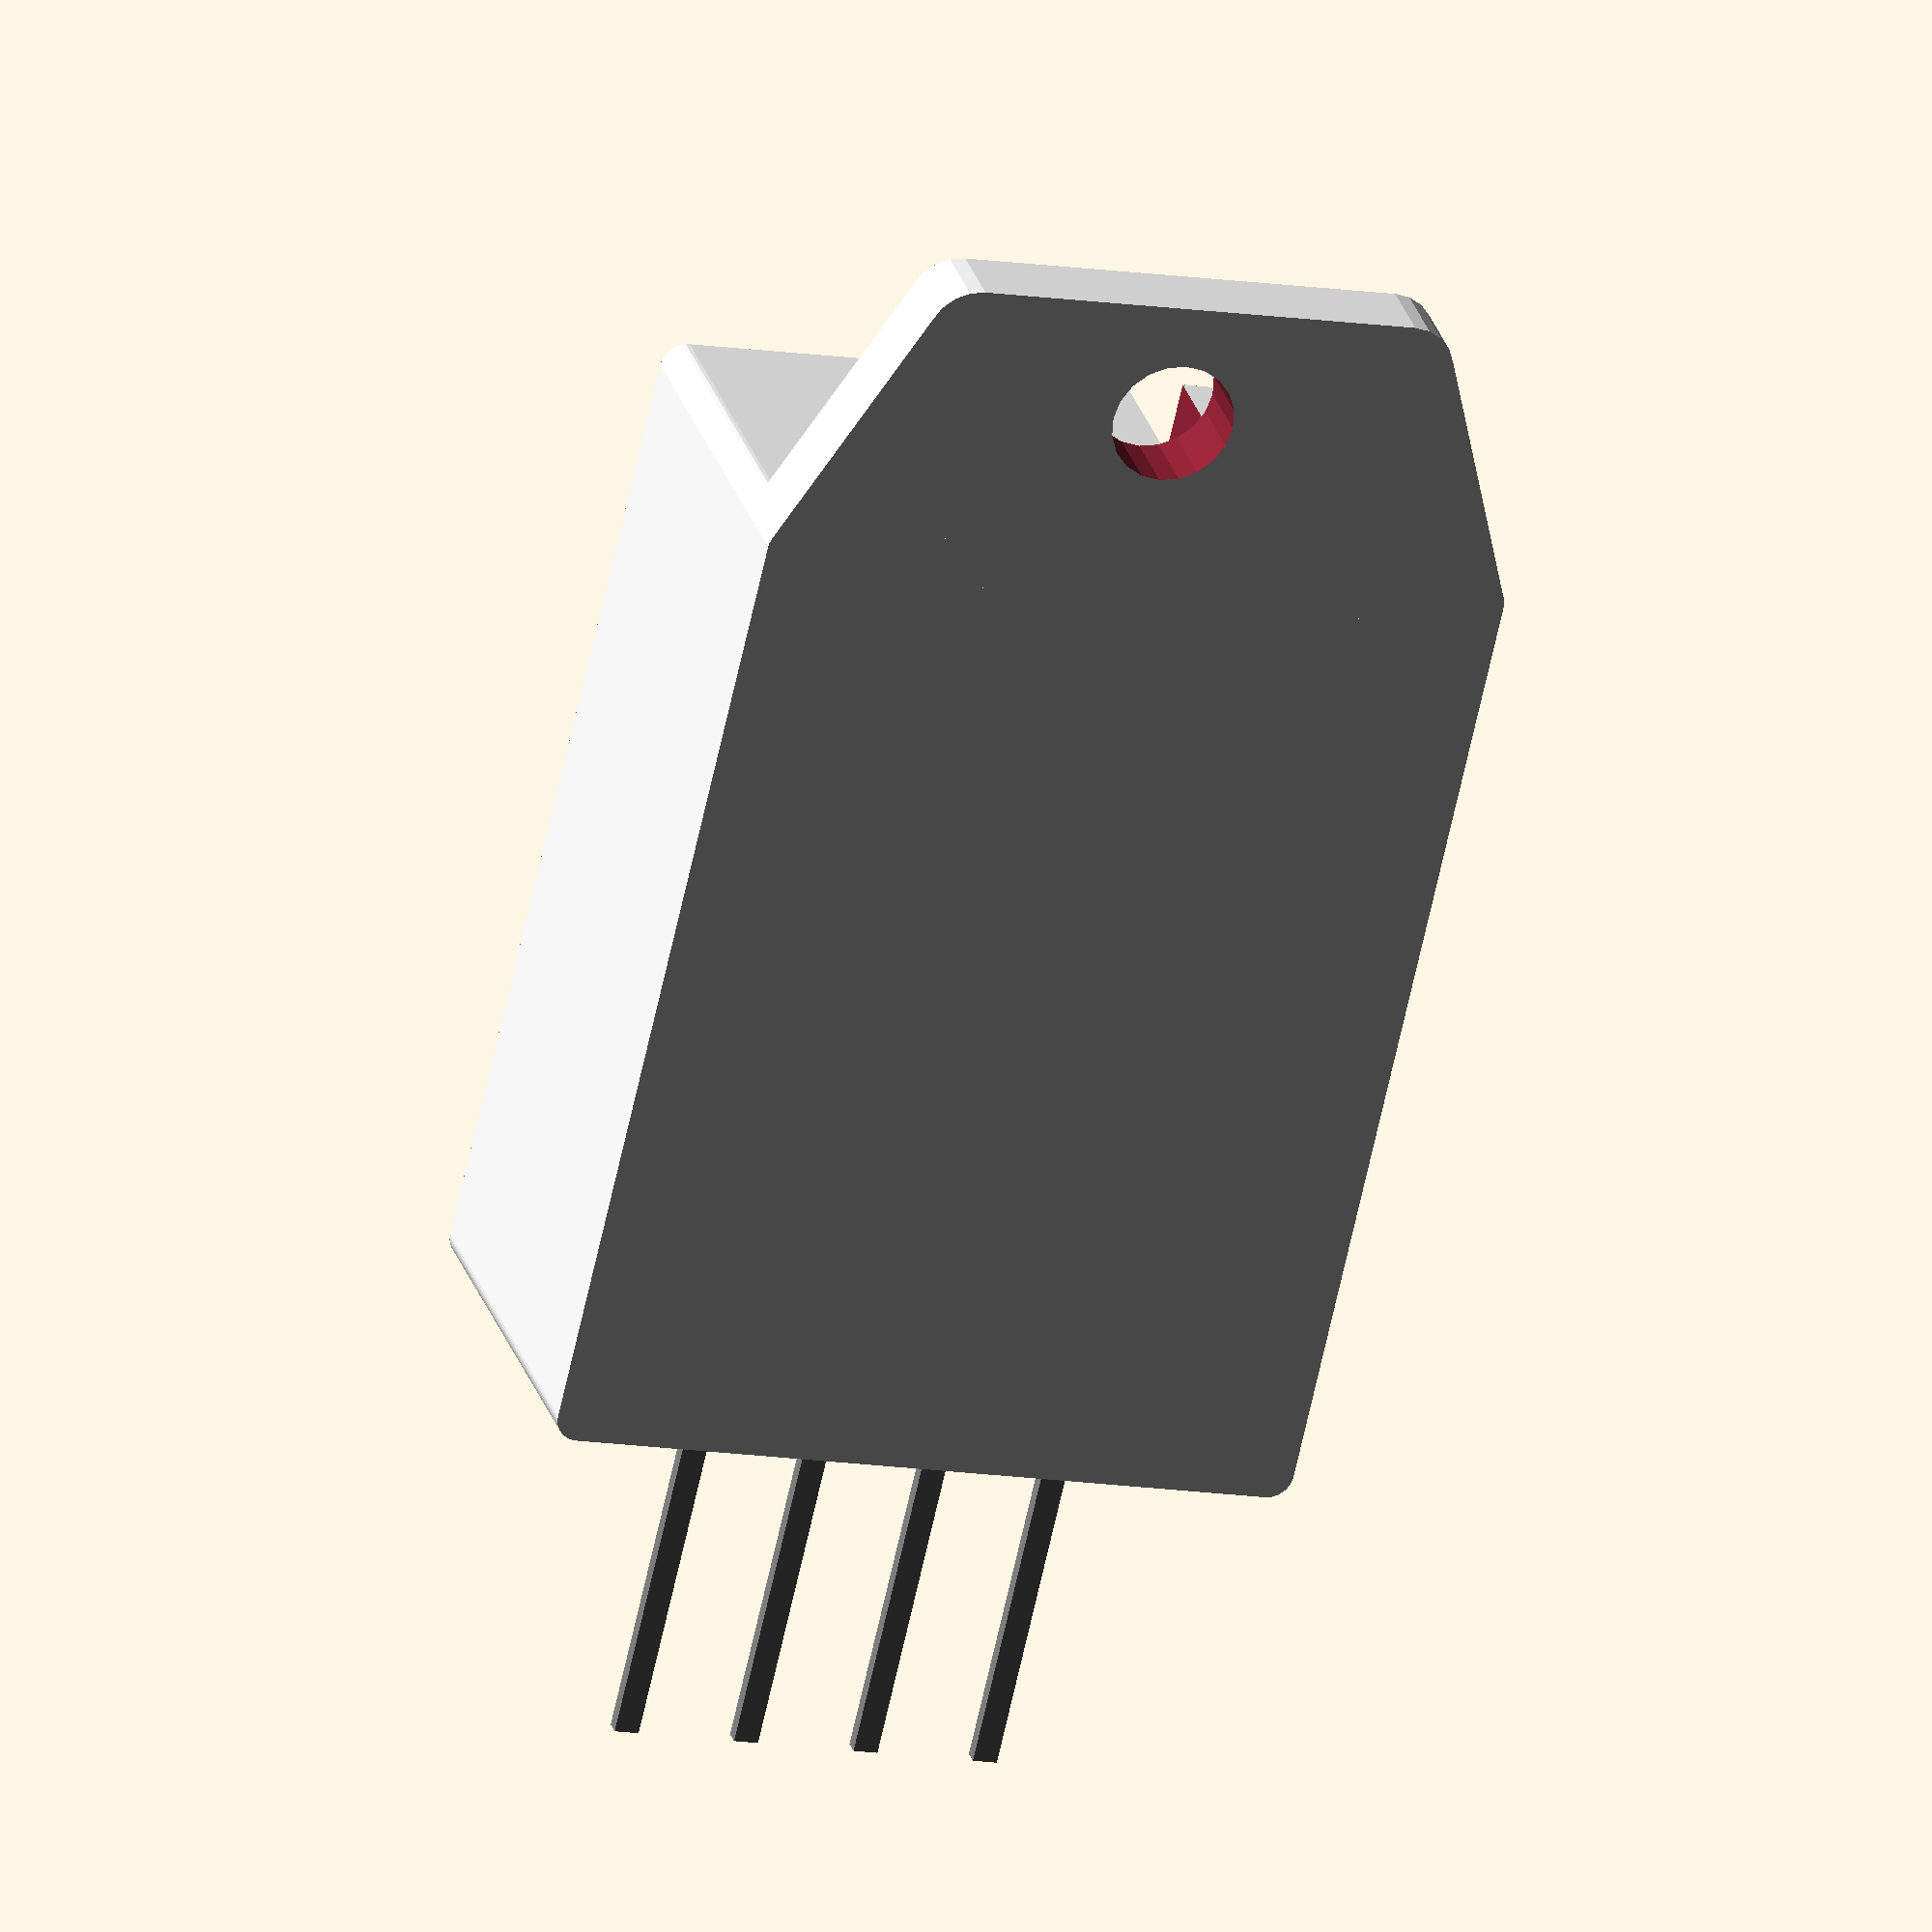
<openscad>
q=4;

module rcube(siz, rad) {
    xi = max(0,siz[0]/2-rad);
    yi = max(0,siz[1]/2-rad);
    hi =  siz[2];

    hull() {
        translate([ xi, yi,0]) cylinder(r=rad,h=hi, center=true, $fn=10*q);
        translate([-xi, yi,0]) cylinder(r=rad,h=hi, center=true, $fn=10*q);
        translate([ xi,-yi,0]) cylinder(r=rad,h=hi, center=true, $fn=10*q);
        translate([-xi,-yi,0]) cylinder(r=rad,h=hi, center=true, $fn=10*q);
  }
}

module DHT22() {
    difference() {
        color([0.99,0.99,0.99]) union(){
            rcube([15.4,20.2,8],0.5);
            hull() {
                translate([ 7.2, -9.6,-4]) cylinder(d=1,h=1.5,$fn=5*q);
                translate([-7.2, -9.6,-4]) cylinder(d=1,h=1.5,$fn=5*q);
                translate([ 4.5,-14.5,-4]) cylinder(d=2,h=1.5,$fn=5*q);
                translate([-4.5,-14.5,-4]) cylinder(d=2,h=1.5,$fn=5*q);
            }
        }
        translate([ 0.0,-13,-4]) cylinder(d=2.5,h=10,center=true, $fn=5*q);
        for(i = [1:5]) {
            translate([ 0  , -9+2.5*i,4]) cube([1.25,1.25,6], center=true);
            translate([ 2.5, -9+2.5*i,4]) cube([1.25,1.25,6], center=true);
            translate([-2.5, -9+2.5*i,4]) cube([1.25,1.25,6], center=true);
            translate([ 6  , -9+2.5*i,4]) cube([3.1,1.25,6], center=true);
            translate([-6  , -9+2.5*i,4]) cube([3.1,1.25,6], center=true);
        }
            translate([ 0  , -10,4]) cube([1.25,3,6], center=true);
            translate([ 2.5, -10,4]) cube([1.25,3,6], center=true);
            translate([-2.5, -10,4]) cube([1.25,3,6], center=true);           
    }
    color("Grey"     ) for(i = [1:4]) {
        translate([ 6-2.5*i  , 10,-1.5]) cube([0.5,7.5,0.3]);
    }
}
DHT22();

</openscad>
<views>
elev=152.3 azim=347.1 roll=15.4 proj=o view=solid
</views>
